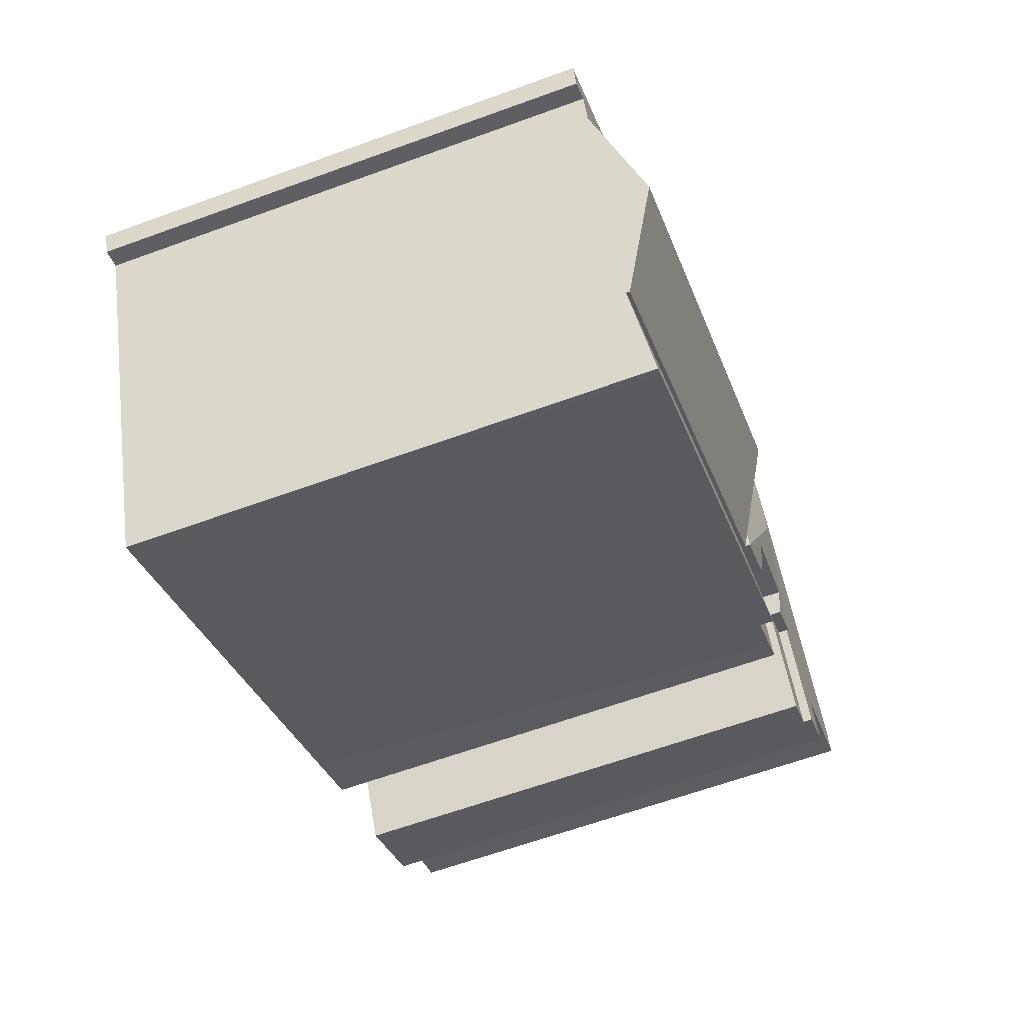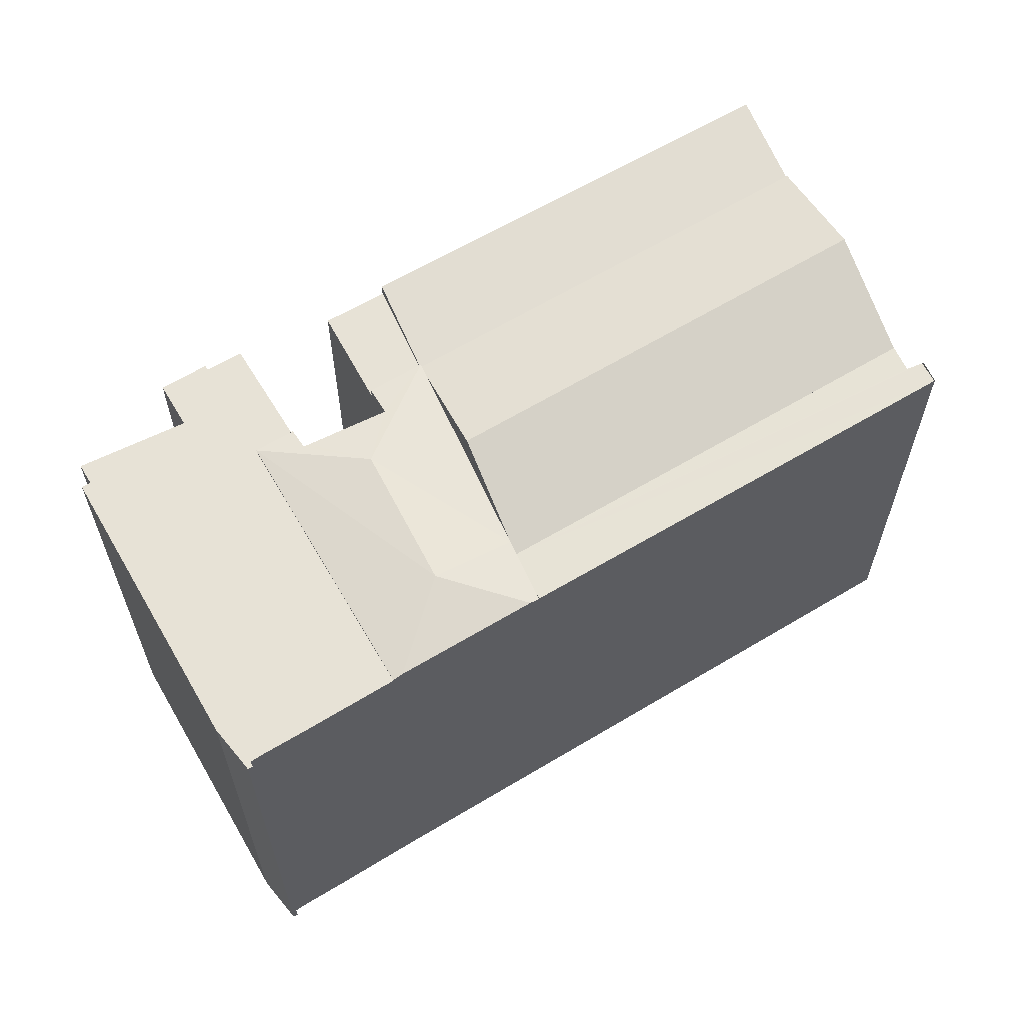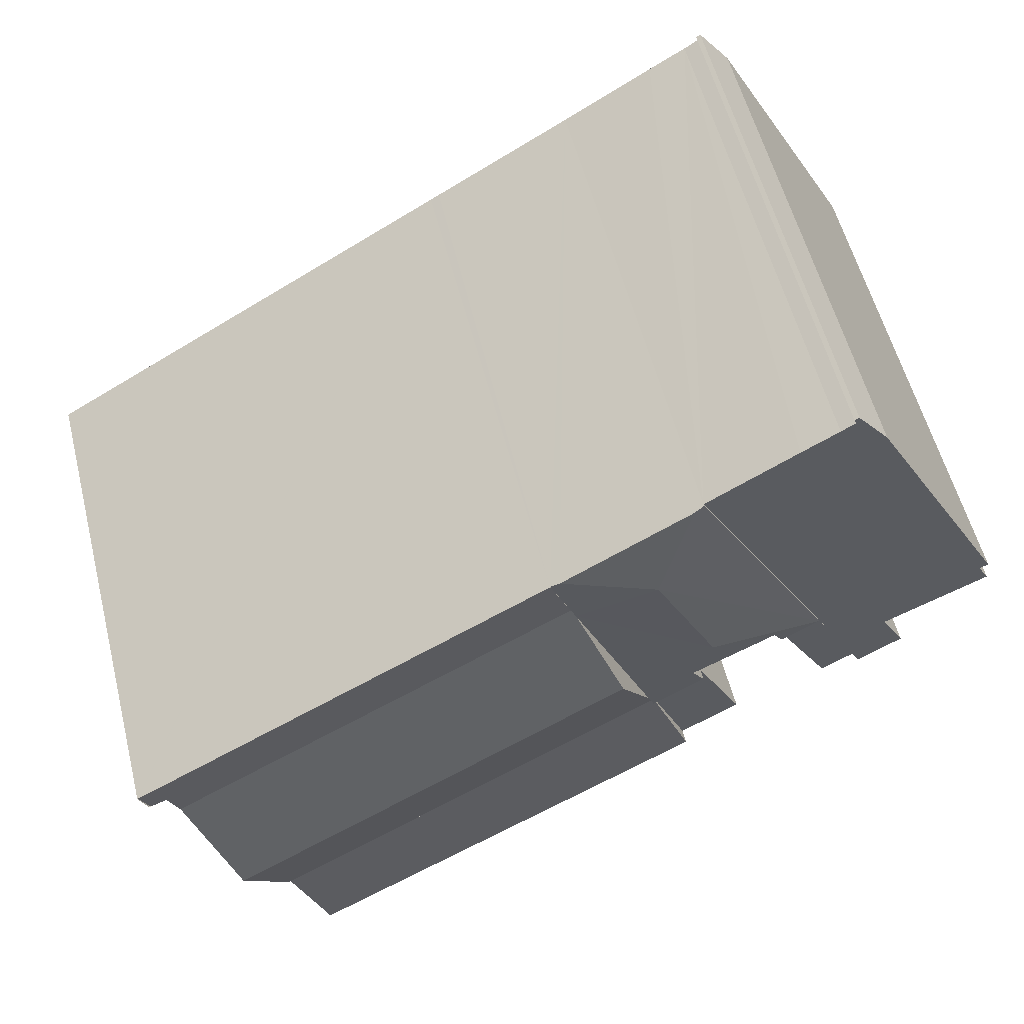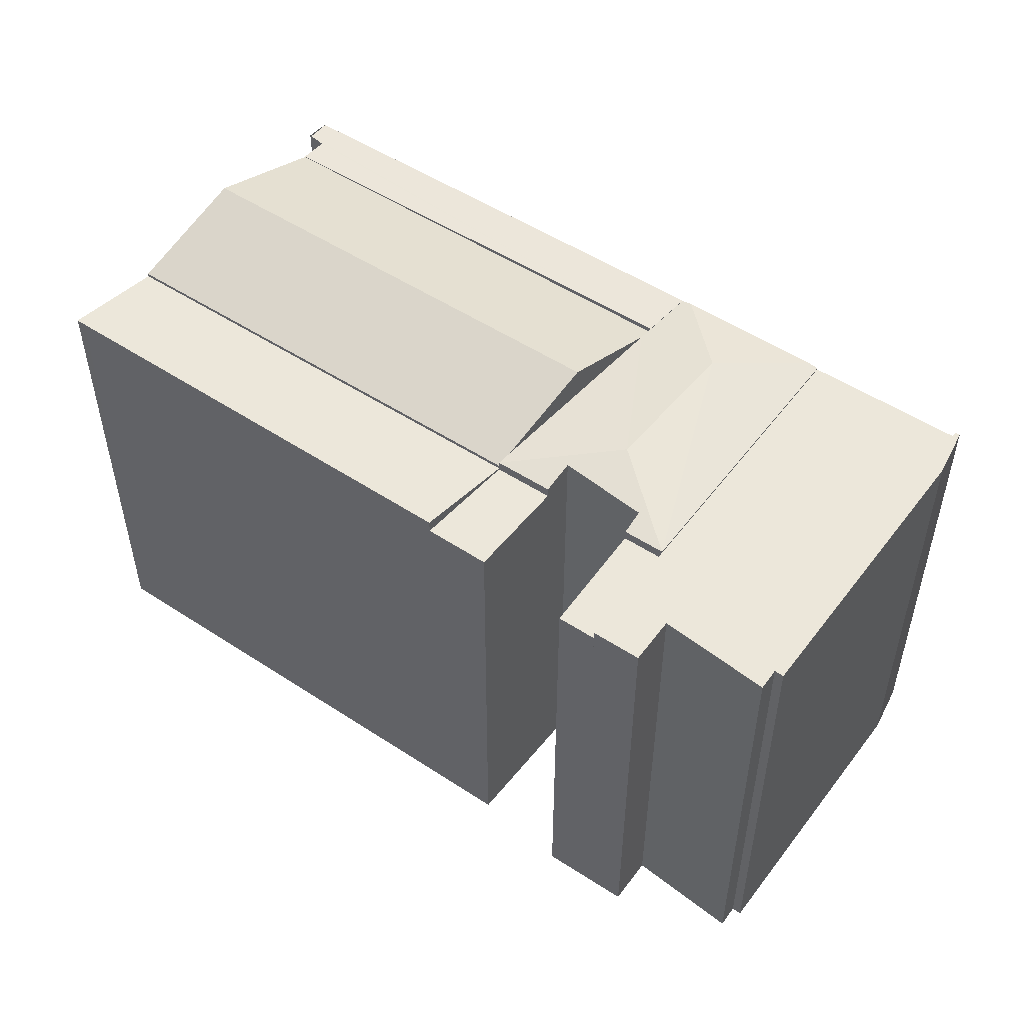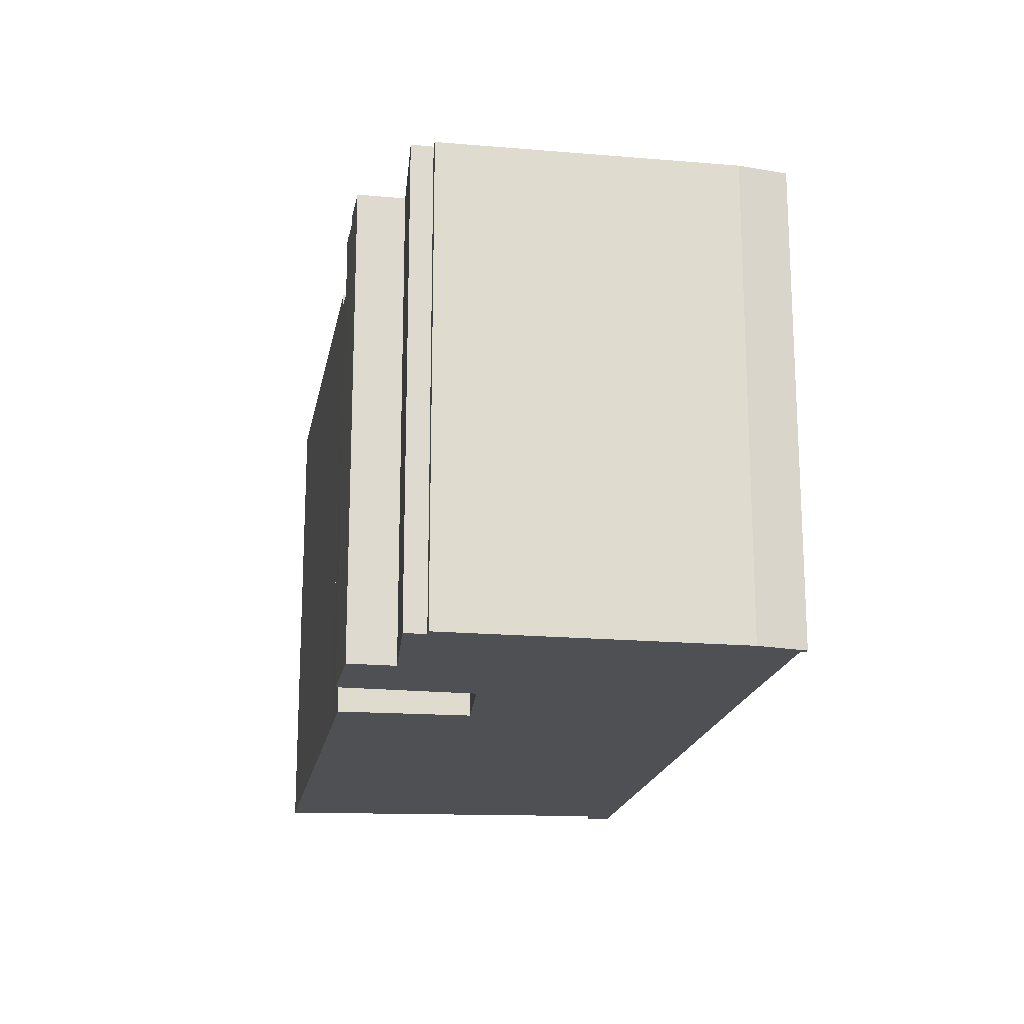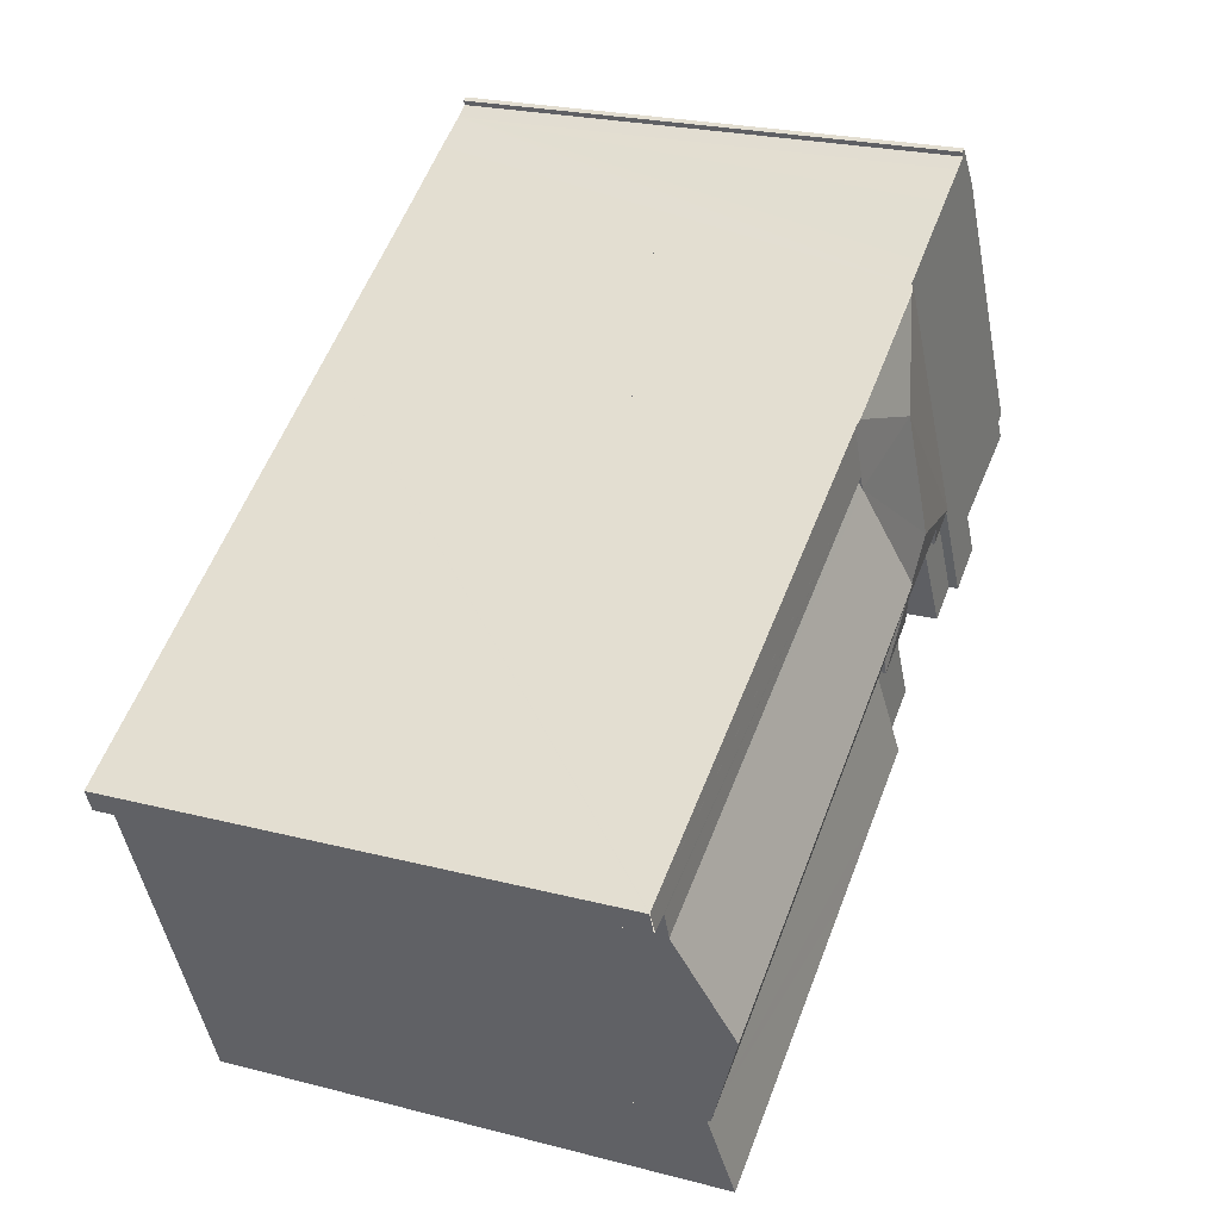
<metadata>
{"format":"obj","ext":"obj","renderer":"f3d","projection":"perspective","resolution":1024,"background":"white","views":[{"elev":-62.8,"azim":110.3,"up":"+Z"},{"elev":63.3,"azim":-1.5,"up":"+Y"},{"elev":55.9,"azim":165.9,"up":"+Z"},{"elev":53.2,"azim":-115.4,"up":"+Y"},{"elev":-19.1,"azim":-70.6,"up":"+Y"},{"elev":23.5,"azim":113.7,"up":"+Z"}]}
</metadata>
<code>
v  11.83 16.54 -3.74
v  12.64 16.94 -8.217
v  10.46 16.94 -6.985
v  25.53 16.56 -11.62
v  15.33 16.94 -9.736
v  23.9 16.94 -14.58
v  24.57 16.84 -13.89
v  24.21 16.94 -14.75
v  24.26 16.93 -14.63
v  24.21 9.029e-16 -14.75
v  25.53 7.118e-16 -11.62
v  24.57 8.503e-16 -13.89
v  24.26 8.96e-16 -14.63
v  10.46 4.277e-16 -6.985
v  12.64 5.031e-16 -8.217
v  15.33 5.962e-16 -9.736
v  23.9 8.927e-16 -14.58
v  11.83 2.29e-16 -3.74
v  11.83 16.68 -3.74
v  27.13 18.05 -7.849
v  25.53 16.68 -11.62
v  13.43 18.05 0.037
v  12.03 16.85 -3.267
v  28.73 16.68 -4.073
v  14.83 16.85 3.34
v  15.03 16.68 3.813
v  15.03 -2.335e-16 3.813
v  28.73 2.494e-16 -4.073
v  27.13 4.806e-16 -7.849
v  12.03 2e-16 -3.267
v  13.43 -2.266e-18 0.037
v  14.83 -2.045e-16 3.34
v  11.14 16.91 8.13
v  6.08 16.85 -0.431
v  10.84 16.85 8.309
v  12.28 17.38 4.801
v  11.16 16.91 8.12
v  15.44 16.91 5.666
v  10.1 17.38 0.297
v  11.83 16.85 -3.74
v  13.43 16.85 0.037
v  15.03 16.85 3.813
v  15.74 16.85 5.494
v  7.752 17.02 -0.443
v  7.92 17.02 -0.528
v  10.57 17.07 -1.733
v  10.07 16.85 -2.727
v  7.342 16.85 -1.157
v  7.342 7.085e-17 -1.157
v  6.08 2.639e-17 -0.431
v  10.07 1.67e-16 -2.727
v  10.57 1.061e-16 -1.733
v  7.92 3.233e-17 -0.528
v  7.752 2.713e-17 -0.443
v  10.84 -5.088e-16 8.309
v  15.44 -3.469e-16 5.666
v  15.74 -3.364e-16 5.494
v  11.14 -4.978e-16 8.13
v  11.16 -4.972e-16 8.12
v  15.03 16.87 3.813
v  29.1 16.7 -3.197
v  28.73 16.7 -4.073
v  29.2 16.7 -3.233
v  29.59 16.7 -3.383
v  29.67 16.7 -3.415
v  30.02 16.7 -2.686
v  29.92 16.7 -2.627
v  15.74 16.87 5.494
v  29.54 16.7 -2.413
v  30.04 16.7 -2.697
v  30.04 1.651e-16 -2.697
v  29.54 1.478e-16 -2.413
v  29.92 1.609e-16 -2.627
v  30.02 1.645e-16 -2.686
v  29.73 16.7 -3.437
v  29.73 2.105e-16 -3.437
v  29.1 1.958e-16 -3.197
v  29.69 16.7 -3.423
v  29.2 1.98e-16 -3.233
v  29.67 2.091e-16 -3.415
v  29.69 2.096e-16 -3.423
v  29.59 2.071e-16 -3.383
v  10.07 16.48 -2.727
v  9.134 16.48 -6.239
v  8.481 16.48 -5.877
v  10.46 16.48 -6.985
v  11.83 16.48 -3.74
v  8.481 3.599e-16 -5.877
v  9.134 3.82e-16 -6.239
v  3.051 16.79 -3.271
v  4.305 16.79 -3.694
v  4.183 16.79 -3.918
v  6.08 16.79 -0.431
v  2.705 16.79 -3.073
v  10.84 16.79 8.309
v  2.814 16.79 -2.877
v  3.514 16.79 -1.618
v  0 16.79 1.028e-15
v  10.01 16.79 8.792
v  0.379 16.79 0.665
v  0.095 16.79 0.82
v  7.855 16.79 10.05
v  5.032 16.79 9.894
v  6.643 16.79 10.75
v  6.181 16.79 11.03
v  6.113 16.79 11.28
v  6.205 16.79 11.08
v  6.259 16.79 11.19
v  5.032 -6.058e-16 9.894
v  6.113 -6.905e-16 11.28
v  2.705 1.882e-16 -3.073
v  3.514 9.907e-17 -1.618
v  2.814 1.762e-16 -2.877
v  0 0 0
v  0.379 -4.072e-17 0.665
v  0.095 -5.021e-17 0.82
v  6.259 -6.853e-16 11.19
v  6.181 -6.756e-16 11.03
v  6.643 -6.58e-16 10.75
v  7.855 -6.157e-16 10.05
v  10.01 -5.384e-16 8.792
v  6.205 -6.786e-16 11.08
v  4.305 2.262e-16 -3.694
v  4.183 2.399e-16 -3.918
v  3.051 2.003e-16 -3.271
v  4.183 16.48 -3.918
v  5.496 16.48 -4.367
v  5.366 16.48 -4.594
v  5.505 16.48 -4.352
v  7.342 16.48 -1.157
v  4.305 16.48 -3.694
v  6.08 16.48 -0.431
v  5.505 2.665e-16 -4.352
v  5.496 2.674e-16 -4.367
v  5.366 2.813e-16 -4.594
g defaultobject
f 1 2 3
f 2 1 4
f 2 4 5
f 5 4 6
f 6 4 7
f 6 7 8
f 8 7 9
f 9 10 8
f 10 9 7
f 10 7 4
f 10 4 11
f 10 11 12
f 10 12 13
f 10 6 8
f 6 10 5
f 5 10 2
f 2 10 3
f 3 10 14
f 14 10 15
f 15 10 16
f 16 10 17
f 14 1 3
f 1 14 18
f 1 11 4
f 11 1 18
f 14 11 18
f 11 14 15
f 11 15 16
f 11 16 17
f 11 17 12
f 12 17 10
f 12 10 13
f 19 20 21
f 20 19 22
f 22 19 23
f 22 24 20
f 24 22 25
f 24 25 26
f 27 24 26
f 24 27 28
f 24 21 20
f 21 24 28
f 21 28 29
f 21 29 11
f 11 19 21
f 19 11 18
f 23 25 22
f 25 23 19
f 25 19 18
f 25 18 26
f 26 18 30
f 26 30 27
f 27 30 31
f 27 31 32
f 29 18 11
f 18 29 28
f 18 28 31
f 31 28 32
f 32 28 27
f 18 31 30
f 33 34 35
f 34 33 36
f 37 36 33
f 36 37 38
f 39 23 40
f 23 39 41
f 41 39 25
f 25 39 36
f 25 36 42
f 42 36 43
f 43 36 38
f 34 39 44
f 45 44 39
f 46 45 39
f 40 46 39
f 47 46 40
f 34 44 48
f 36 39 34
f 49 34 48
f 34 49 50
f 18 47 40
f 47 18 51
f 52 45 46
f 45 52 53
f 53 44 45
f 44 53 54
f 50 35 34
f 35 50 55
f 47 52 46
f 52 47 51
f 35 37 33
f 37 35 38
f 38 35 55
f 38 55 43
f 43 55 56
f 43 56 57
f 56 55 58
f 56 58 59
f 57 42 43
f 42 57 25
f 25 57 41
f 41 57 23
f 23 57 40
f 40 57 30
f 40 30 18
f 30 57 27
f 30 27 32
f 30 32 31
f 54 48 44
f 48 54 49
f 30 51 18
f 51 30 52
f 52 30 31
f 52 31 53
f 53 31 54
f 54 50 49
f 50 54 55
f 55 54 31
f 55 31 32
f 55 32 27
f 55 27 59
f 59 27 57
f 59 57 56
f 60 61 62
f 61 60 63
f 63 60 64
f 64 60 65
f 65 60 66
f 66 60 67
f 67 60 68
f 67 68 69
f 57 69 68
f 69 57 67
f 67 57 66
f 66 57 70
f 70 57 71
f 71 57 72
f 71 72 73
f 71 73 74
f 71 75 70
f 75 71 76
f 77 62 61
f 62 77 28
f 76 78 75
f 63 77 61
f 77 63 64
f 77 64 65
f 77 65 78
f 77 78 79
f 79 78 76
f 79 76 80
f 80 76 81
f 79 80 82
f 62 27 60
f 27 62 28
f 27 68 60
f 68 27 57
f 28 57 27
f 57 28 77
f 57 77 72
f 72 77 79
f 72 79 82
f 72 82 73
f 73 82 80
f 73 80 74
f 74 80 81
f 74 81 76
f 74 76 71
f 83 84 85
f 84 83 86
f 86 83 87
f 51 87 83
f 87 51 18
f 18 86 87
f 86 18 14
f 14 84 86
f 84 14 85
f 85 14 88
f 88 14 89
f 88 83 85
f 83 88 51
f 88 18 51
f 18 88 89
f 18 89 14
f 90 91 92
f 91 90 93
f 93 90 94
f 93 94 95
f 95 94 96
f 95 96 97
f 95 97 98
f 95 98 99
f 99 98 100
f 99 100 101
f 99 101 102
f 102 101 103
f 102 103 104
f 104 103 105
f 105 103 106
f 105 106 107
f 107 106 108
f 109 106 103
f 106 109 110
f 111 96 94
f 96 111 97
f 97 111 112
f 112 111 113
f 114 100 98
f 100 114 115
f 116 103 101
f 103 116 109
f 110 108 106
f 108 110 117
f 118 104 105
f 104 118 119
f 119 102 104
f 102 119 99
f 99 119 95
f 95 119 120
f 95 120 121
f 95 121 55
f 117 107 108
f 107 117 105
f 105 117 118
f 118 117 122
f 55 93 95
f 93 55 91
f 91 55 92
f 92 55 123
f 92 123 124
f 123 55 50
f 124 90 92
f 90 124 94
f 94 124 111
f 111 124 125
f 112 98 97
f 98 112 114
f 115 101 100
f 101 115 116
f 123 125 124
f 125 123 50
f 125 50 111
f 111 50 113
f 113 50 112
f 112 50 114
f 114 50 115
f 115 50 55
f 115 55 116
f 116 55 109
f 109 55 121
f 109 121 120
f 109 120 119
f 109 119 118
f 109 118 110
f 110 118 122
f 110 122 117
f 126 127 128
f 127 126 129
f 129 126 130
f 130 126 131
f 130 131 132
f 124 131 126
f 131 124 132
f 132 124 50
f 50 124 123
f 50 130 132
f 130 50 49
f 49 129 130
f 129 49 133
f 133 127 129
f 127 133 134
f 134 128 127
f 128 134 135
f 135 126 128
f 126 135 124
f 123 49 50
f 49 123 124
f 49 124 134
f 134 124 135
f 49 134 133

</code>
